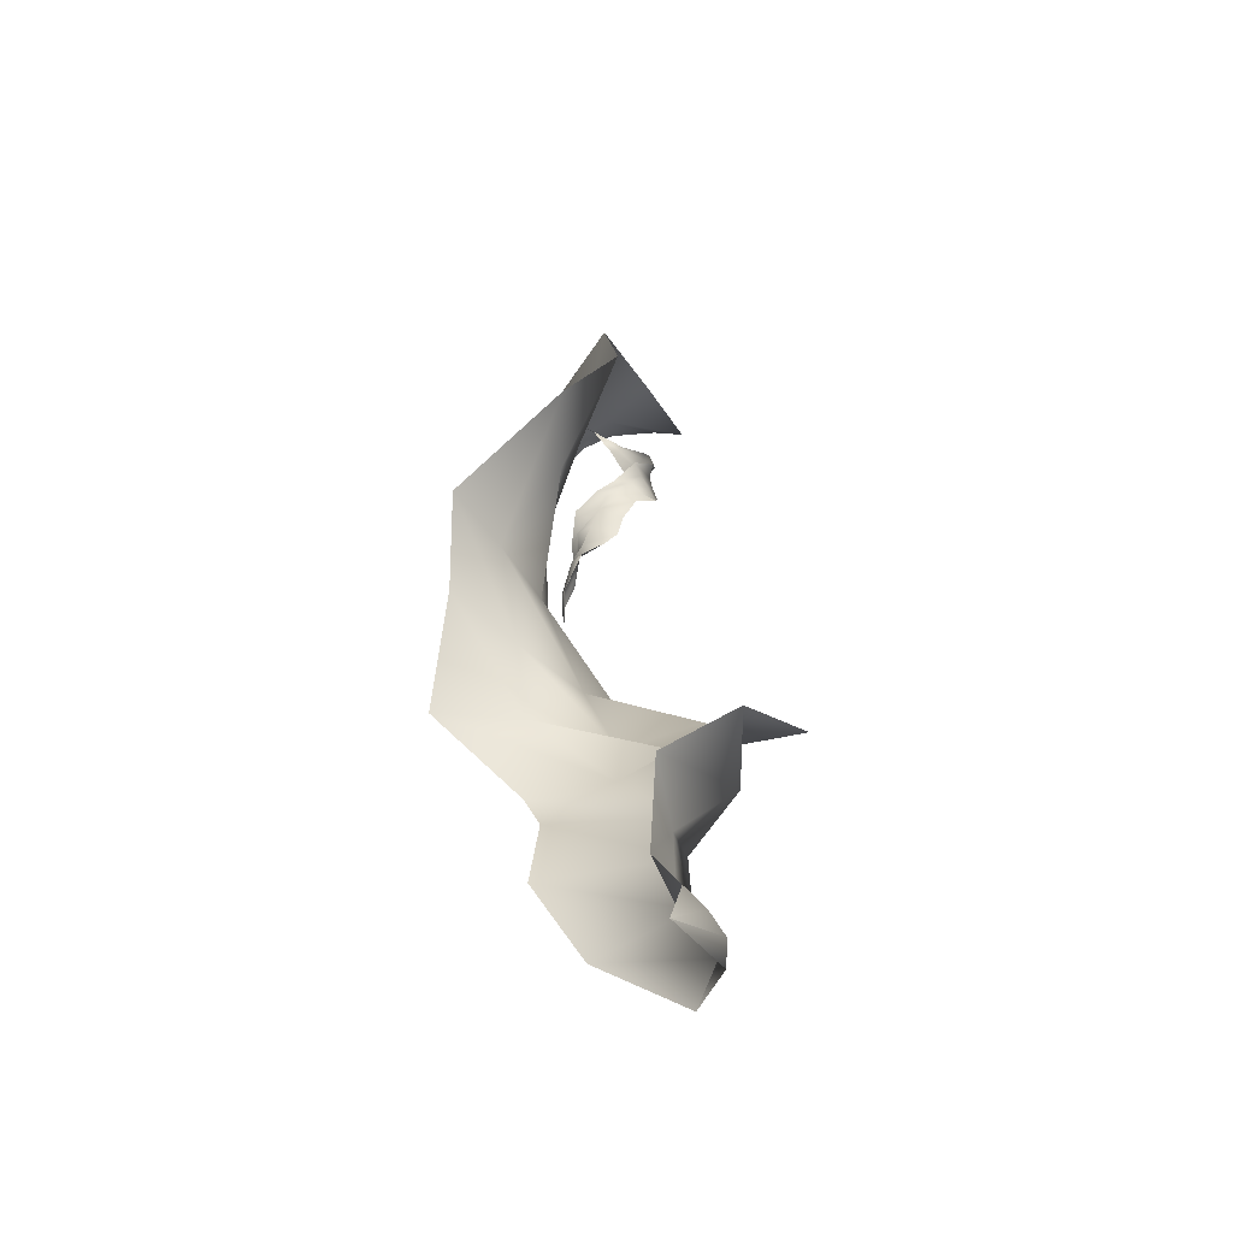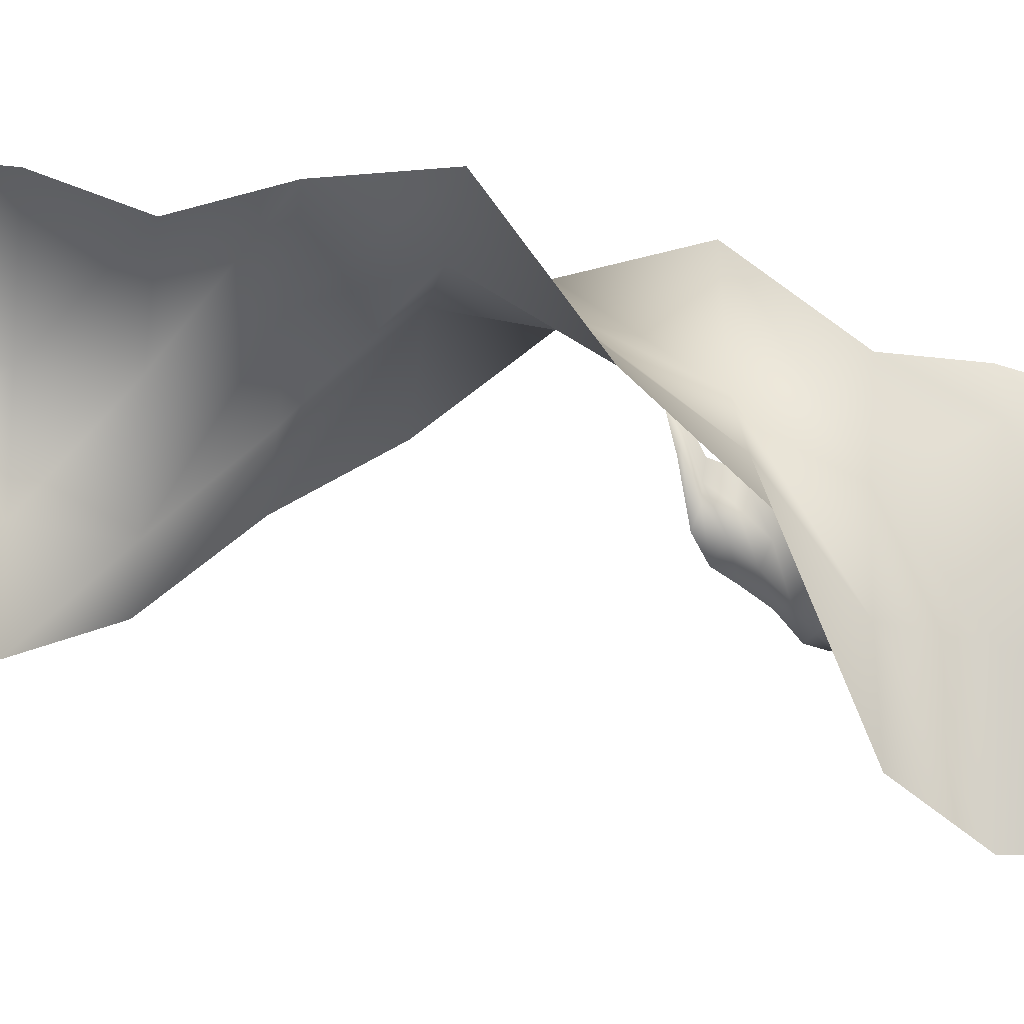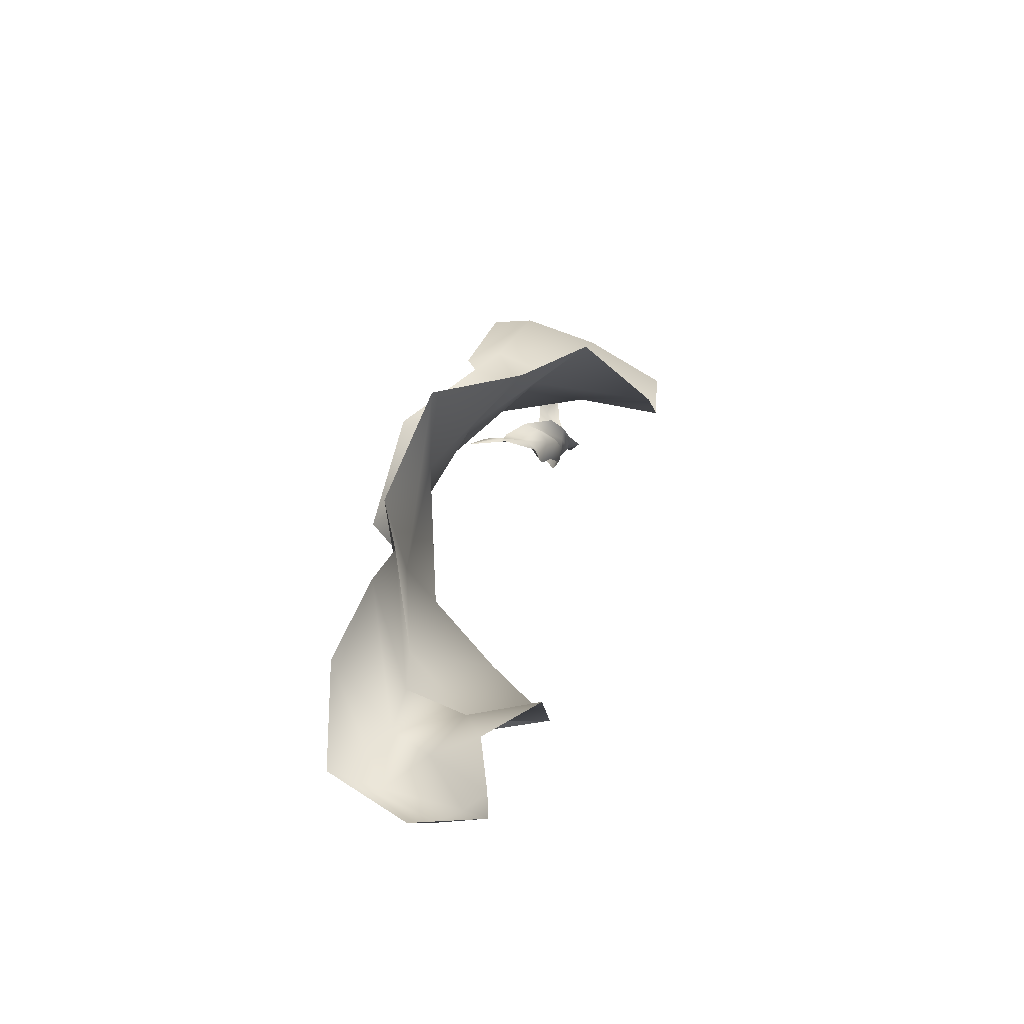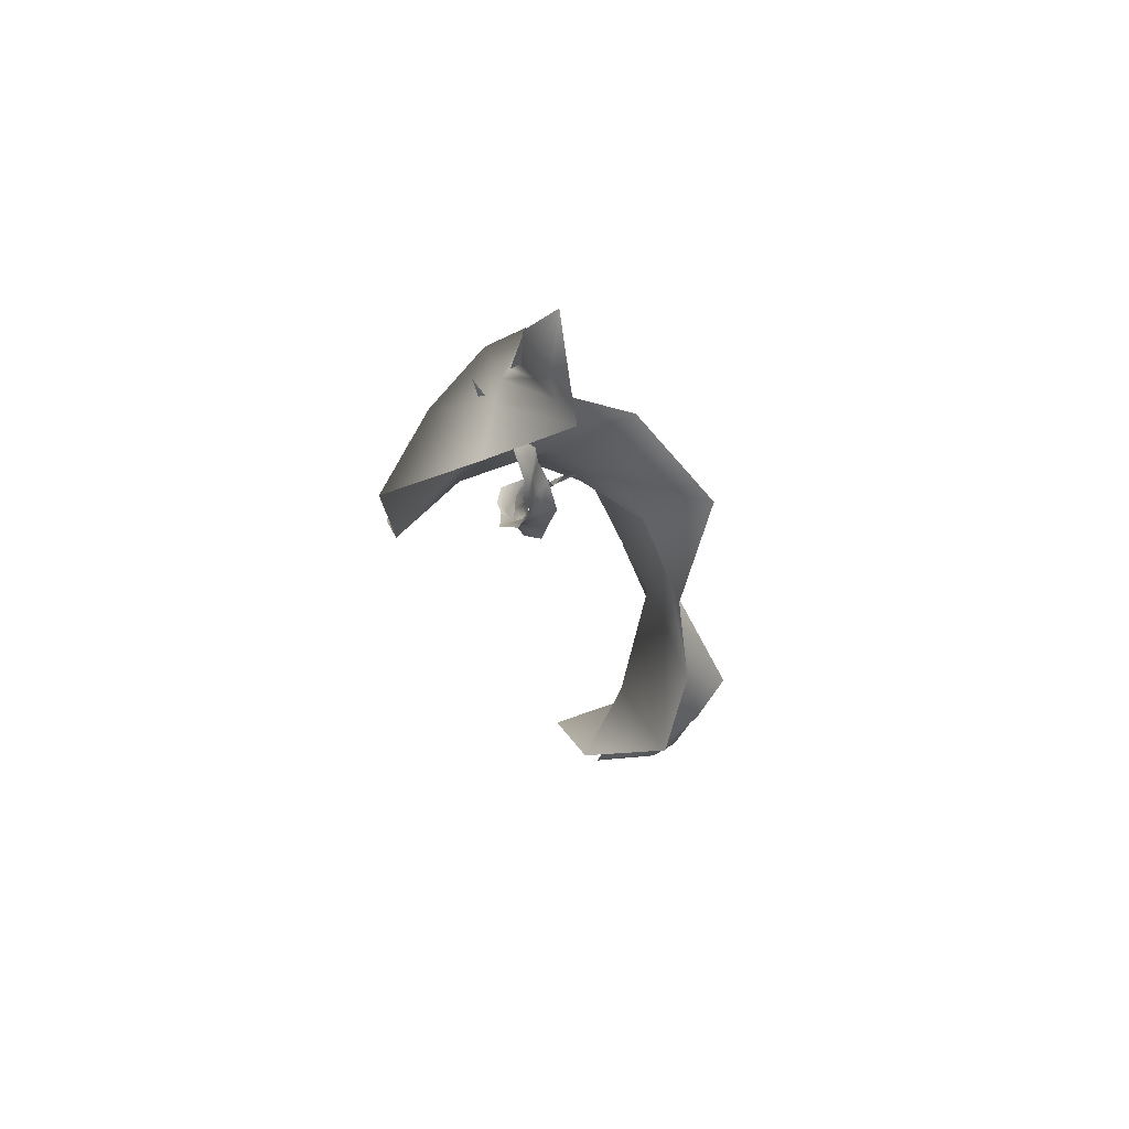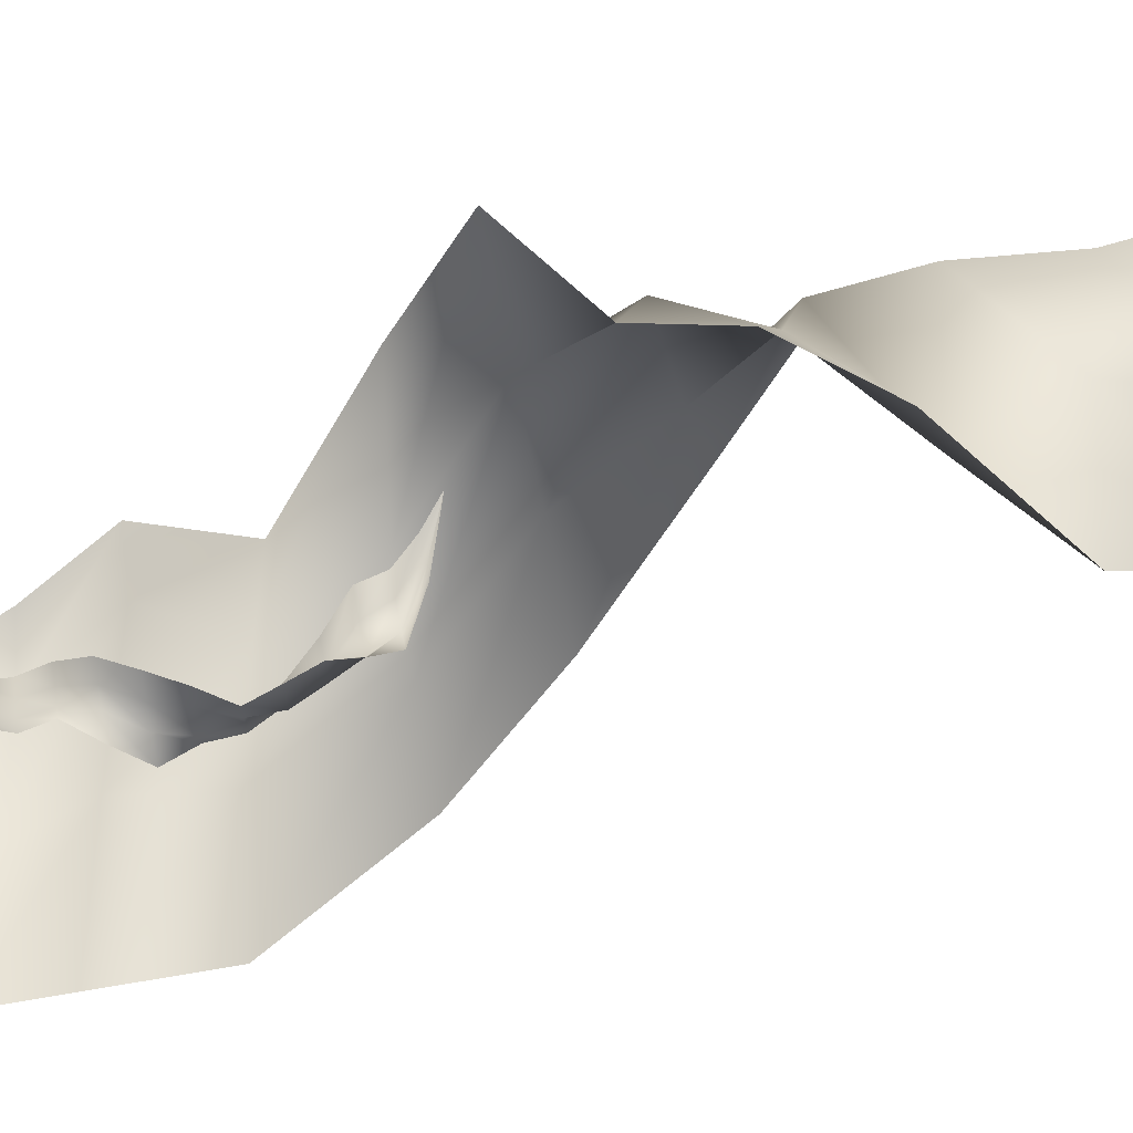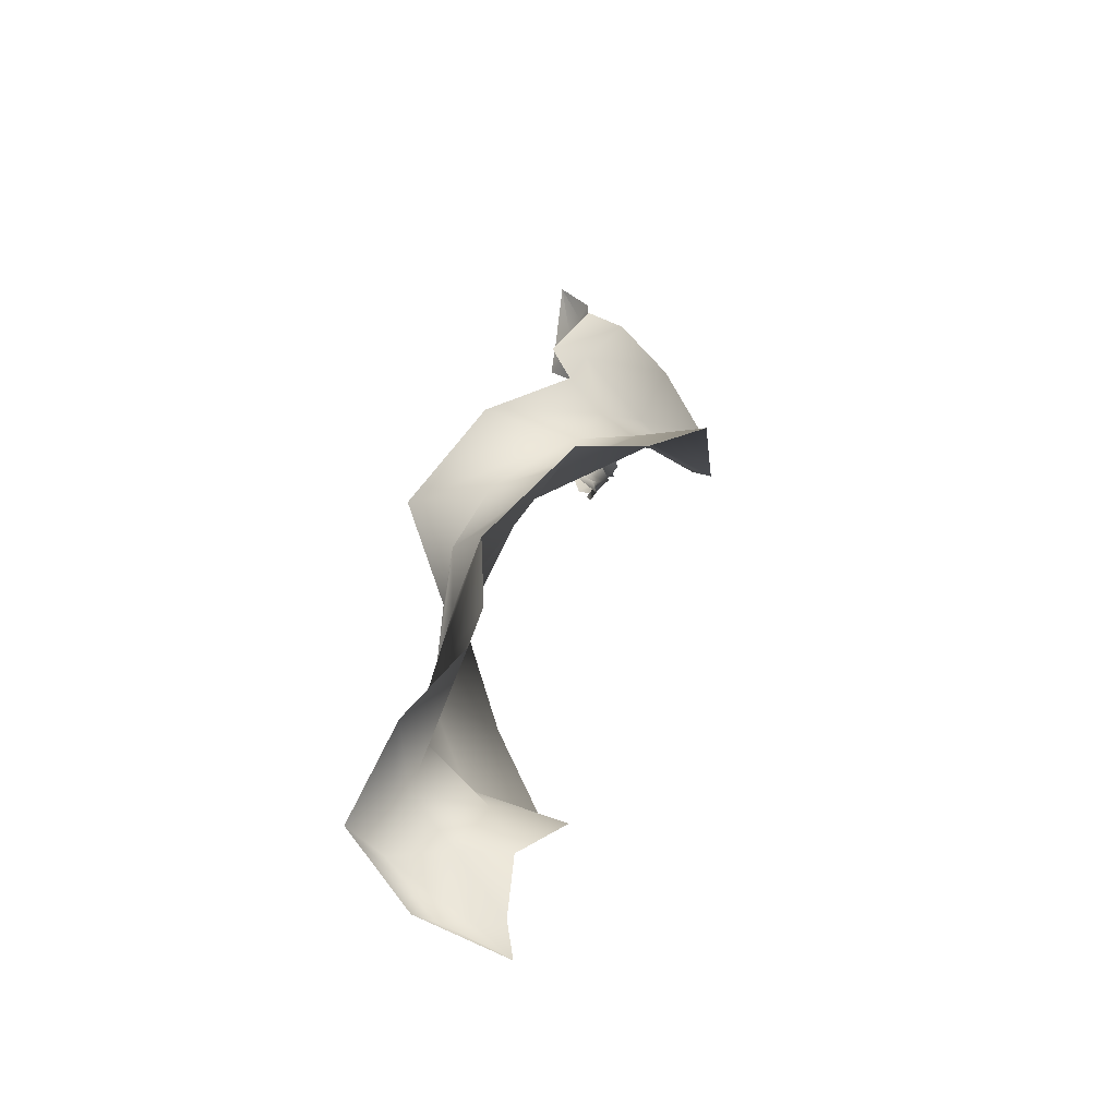
<metadata>
{"format":"obj","ext":"obj","renderer":"f3d","projection":"perspective","resolution":1024,"background":"white","views":[{"elev":-64.4,"azim":170.5,"up":"+Y"},{"elev":-21.6,"azim":82.8,"up":"+Z"},{"elev":-58.6,"azim":81.9,"up":"+Y"},{"elev":62.3,"azim":-130.6,"up":"+Y"},{"elev":-19.4,"azim":-78.1,"up":"+Z"},{"elev":-45.1,"azim":51.0,"up":"+Y"}]}
</metadata>
<code>
g Eff_MeshLT_Trail_11_3
v -0.1132 -3.073 -0.01874
v -0.3024 -2.914 0.2108
v -0.1135 -3.073 -0.01851
v -0.2874 -2.914 0.1162
v -0.113 -3.073 -0.01897
v -0.2796 -2.737 0.4773
v -0.226 -2.914 0.04422
v -0.1127 -3.073 -0.0192
v -0.1476 -2.914 -0.0197
v -0.3268 -2.737 0.296
v 0.01261 -2.543 0.5062
v -0.1706 -2.737 0.1622
v -0.07453 -2.737 0.01289
v -0.2419 -2.543 0.2849
v 0.1988 -2.336 0.4069
v -0.1459 -2.543 0.05311
v -0.05886 -2.543 -0.1805
v -0.2276 -2.336 0.2493
v 0.1802 -2.12 0.3427
v -0.3312 -2.336 0.01465
v -0.2892 -2.336 -0.245
v -0.2305 -2.12 0.248
v 0.2311 -1.897 0.3979
v -0.247 -2.12 -0.04281
v -0.5217 -2.12 -0.0803
v -0.03543 -1.897 0.2915
v 0.5453 -1.67 0.28
v -0.2307 -1.897 0.1634
v -0.4351 -1.897 0.08644
v 0.2545 -1.67 0.2513
v 0.5401 -1.444 -0.03313
v -0.04425 -1.67 0.3119
v -0.2795 -1.67 0.1738
v 0.3058 -1.444 0.117
v 0.5759 -1.22 -0.2656
v 0.07634 -1.444 0.2526
v -0.1547 -1.444 0.4269
v 0.4019 -1.22 -0.1055
v 0.281 -1.002 -0.568
v 0.2484 -1.22 0.05739
v 0.172 -1.22 0.3602
v 0.2452 -1.002 -0.3109
v 0.1183 -0.7935 -0.64
v 0.2603 -1.002 -0.07312
v 0.3158 -1.002 0.1118
v 0.1909 -0.7935 -0.3219
v 0.1642 -0.5973 -0.6481
v 0.2926 -0.7935 0.01842
v 0.2464 -0.7935 0.1336
v 0.2975 -0.5973 -0.3594
v -0.02403 -0.4165 -0.4164
v 0.3595 -0.5973 -0.09742
v 0.3324 -0.5973 0.03758
v 0.09525 -0.4165 -0.2741
v -0.1857 -0.2544 -0.2082
v 0.1476 -0.4165 -0.2024
v 0.157 -0.4165 -0.1621
v -0.08623 -0.2544 -0.1991
v -0.1487 -0.1142 -0.2
v 0.00622 -0.2544 -0.1977
v 0.06599 -0.2544 -0.1926
v -0.07415 -0.1142 -0.2078
v 0.001112 0.001101 -0.1112
v 0.00137 0.0011 -0.1111
v 0.0005046 -0.1142 -0.1985
v 0.07146 -0.1142 -0.1803
v 0.001628 0.0011 -0.1111
v 0.001885 0.0011 -0.111
v 0.1648 -1.32 0.1139
v 0.1829 -1.294 -0.0241
v 0.1648 -1.32 0.1138
v 0.1896 -1.287 0.001851
v 0.1648 -1.32 0.114
v 0.1486 -1.268 -0.1397
v 0.1841 -1.283 0.02702
v 0.1647 -1.32 0.1141
v 0.1742 -1.28 0.05193
v 0.1751 -1.255 -0.1024
v 0.08191 -1.227 -0.17
v 0.156 -1.25 -0.05578
v 0.1508 -1.242 -0.01156
v 0.1478 -1.208 -0.1466
v 0.04308 -1.173 -0.1845
v 0.1488 -1.197 -0.08896
v 0.1519 -1.185 -0.03172
v 0.1298 -1.156 -0.1898
v 0.03087 -1.116 -0.2191
v 0.166 -1.142 -0.1535
v 0.1774 -1.129 -0.09975
v 0.1069 -1.103 -0.2345
v -0.004733 -1.063 -0.2612
v 0.129 -1.089 -0.184
v 0.1813 -1.081 -0.2004
v 0.04523 -1.053 -0.2631
v -0.07235 -1.005 -0.2478
v 0.08585 -1.043 -0.2566
v 0.1264 -1.035 -0.26
v -0.02453 -0.9984 -0.2637
v -0.07669 -0.9328 -0.2204
v 0.02059 -0.9946 -0.2948
v 0.06784 -0.984 -0.2903
v -0.04714 -0.9336 -0.26
v -0.08651 -0.8633 -0.1977
v -0.01707 -0.9339 -0.2971
v 0.01227 -0.9354 -0.3407
v -0.06635 -0.8653 -0.2341
v -0.02992 -0.7831 -0.1827
v -0.04943 -0.8678 -0.2695
v -0.05159 -0.8768 -0.3208
v -0.03593 -0.7911 -0.2238
v 0.007522 -0.7127 -0.1895
v -0.04934 -0.7995 -0.2584
v -0.06692 -0.8069 -0.2823
v -0.01851 -0.7247 -0.2316
v 0.02077 -0.6489 -0.188
v -0.05018 -0.7379 -0.2748
v -0.04739 -0.7405 -0.2949
v -0.01355 -0.6608 -0.221
v 0.0771 -0.5871 -0.2339
v -0.03461 -0.6702 -0.2548
v -0.03547 -0.6736 -0.2761
v 0.0514 -0.594 -0.2461
v 0.141 -0.5269 -0.2709
v 0.03979 -0.5974 -0.2528
v 0.03668 -0.5987 -0.2579
v 0.1238 -0.5296 -0.2655
v 0.1842 -0.4709 -0.2649
v 0.108 -0.532 -0.2596
v 0.09763 -0.5336 -0.2564
v 0.1718 -0.4725 -0.2591
v 0.206 -0.4271 -0.2622
v 0.2059 -0.4271 -0.2622
v 0.1589 -0.4746 -0.2555
v 0.1462 -0.4769 -0.2533
v 0.2059 -0.4271 -0.2622
v 0.2058 -0.4271 -0.2622
g Eff_MeshLT_Trail_11_3_0
f 3 2 1
f 2 4 1
f 1 4 5
f 2 6 4
f 4 7 5
f 5 7 8
f 7 9 8
f 6 10 4
f 4 10 7
f 6 11 10
f 7 12 9
f 10 12 7
f 12 13 9
f 11 14 10
f 10 14 12
f 11 15 14
f 12 16 13
f 14 16 12
f 16 17 13
f 15 18 14
f 14 18 16
f 15 19 18
f 16 20 17
f 18 20 16
f 20 21 17
f 19 22 18
f 18 22 20
f 19 23 22
f 20 24 21
f 22 24 20
f 24 25 21
f 23 26 22
f 22 26 24
f 23 27 26
f 24 28 25
f 26 28 24
f 28 29 25
f 27 30 26
f 26 30 28
f 27 31 30
f 28 32 29
f 30 32 28
f 32 33 29
f 31 34 30
f 30 34 32
f 31 35 34
f 32 36 33
f 34 36 32
f 36 37 33
f 35 38 34
f 34 38 36
f 35 39 38
f 36 40 37
f 38 40 36
f 40 41 37
f 39 42 38
f 38 42 40
f 39 43 42
f 40 44 41
f 42 44 40
f 44 45 41
f 43 46 42
f 42 46 44
f 43 47 46
f 44 48 45
f 46 48 44
f 48 49 45
f 47 50 46
f 46 50 48
f 47 51 50
f 48 52 49
f 50 52 48
f 52 53 49
f 51 54 50
f 50 54 52
f 51 55 54
f 52 56 53
f 54 56 52
f 56 57 53
f 55 58 54
f 54 58 56
f 55 59 58
f 56 60 57
f 58 60 56
f 60 61 57
f 59 62 58
f 58 62 60
f 59 63 62
f 63 64 62
f 60 65 61
f 62 65 60
f 62 64 65
f 65 66 61
f 64 67 65
f 65 67 66
f 67 68 66
f 71 70 69
f 70 72 69
f 69 72 73
f 70 74 72
f 72 75 73
f 73 75 76
f 75 77 76
f 74 78 72
f 72 78 75
f 74 79 78
f 75 80 77
f 78 80 75
f 80 81 77
f 79 82 78
f 78 82 80
f 79 83 82
f 80 84 81
f 82 84 80
f 84 85 81
f 83 86 82
f 82 86 84
f 83 87 86
f 84 88 85
f 86 88 84
f 88 89 85
f 87 90 86
f 86 90 88
f 87 91 90
f 88 92 89
f 90 92 88
f 92 93 89
f 91 94 90
f 90 94 92
f 91 95 94
f 92 96 93
f 94 96 92
f 96 97 93
f 95 98 94
f 94 98 96
f 95 99 98
f 96 100 97
f 98 100 96
f 100 101 97
f 99 102 98
f 98 102 100
f 99 103 102
f 100 104 101
f 102 104 100
f 104 105 101
f 103 106 102
f 102 106 104
f 103 107 106
f 104 108 105
f 106 108 104
f 108 109 105
f 107 110 106
f 106 110 108
f 107 111 110
f 108 112 109
f 110 112 108
f 112 113 109
f 111 114 110
f 110 114 112
f 111 115 114
f 112 116 113
f 114 116 112
f 116 117 113
f 115 118 114
f 114 118 116
f 115 119 118
f 116 120 117
f 118 120 116
f 120 121 117
f 119 122 118
f 118 122 120
f 119 123 122
f 120 124 121
f 122 124 120
f 124 125 121
f 123 126 122
f 122 126 124
f 123 127 126
f 124 128 125
f 126 128 124
f 128 129 125
f 127 130 126
f 126 130 128
f 127 131 130
f 131 132 130
f 128 133 129
f 130 133 128
f 130 132 133
f 133 134 129
f 132 135 133
f 133 135 134
f 135 136 134

</code>
